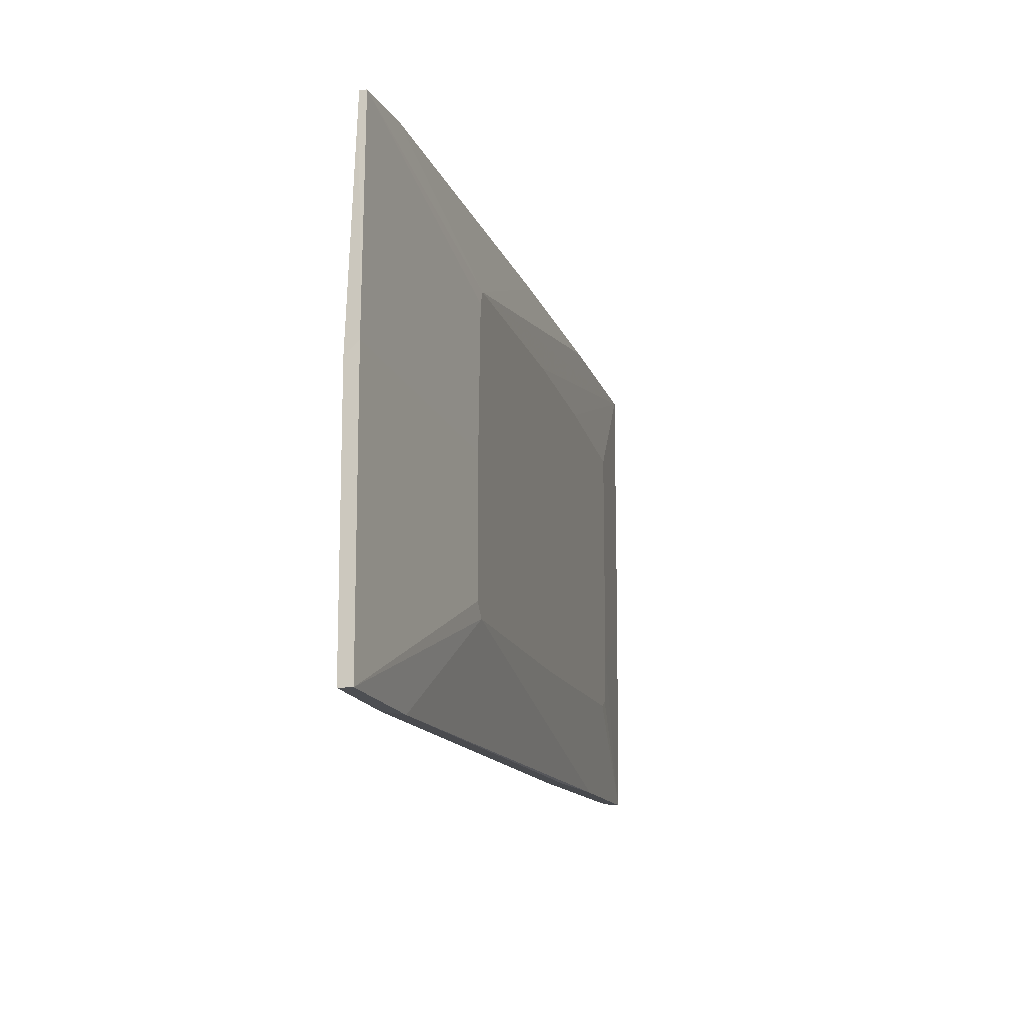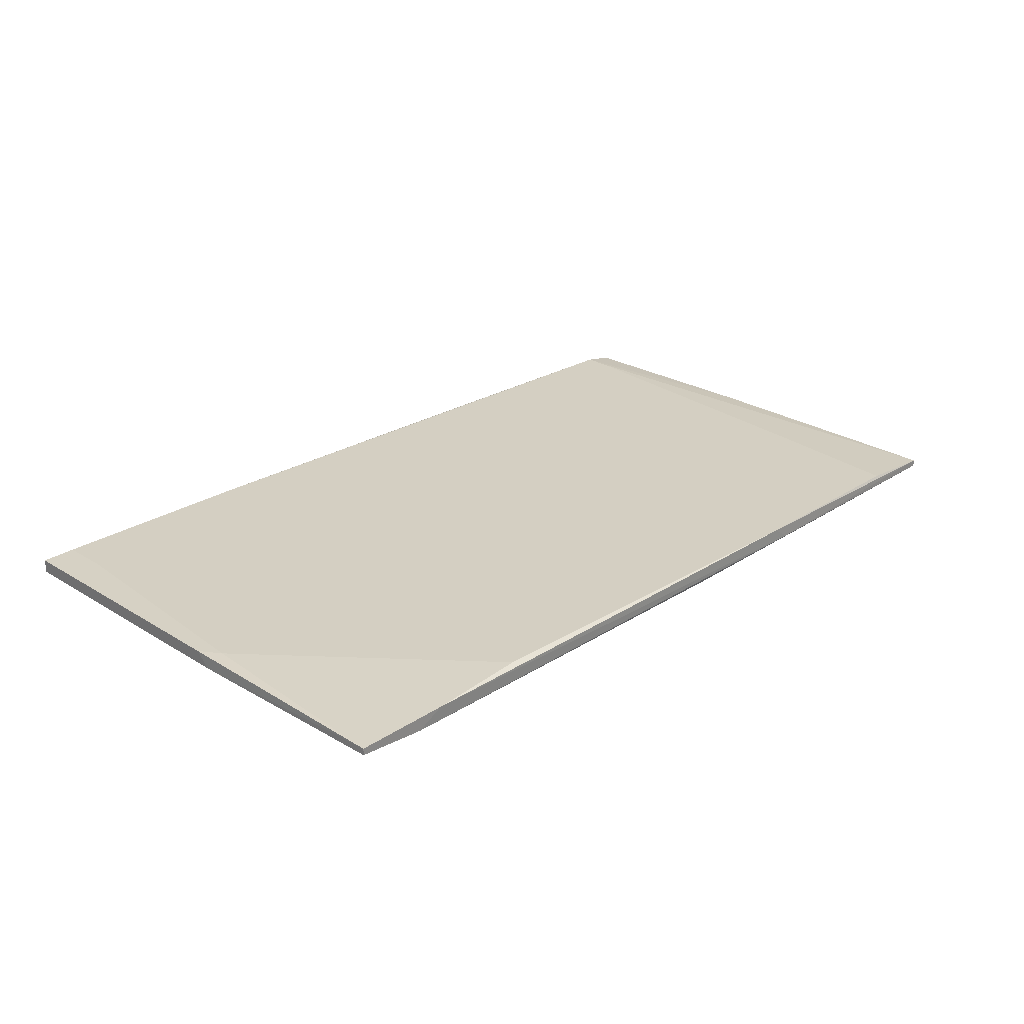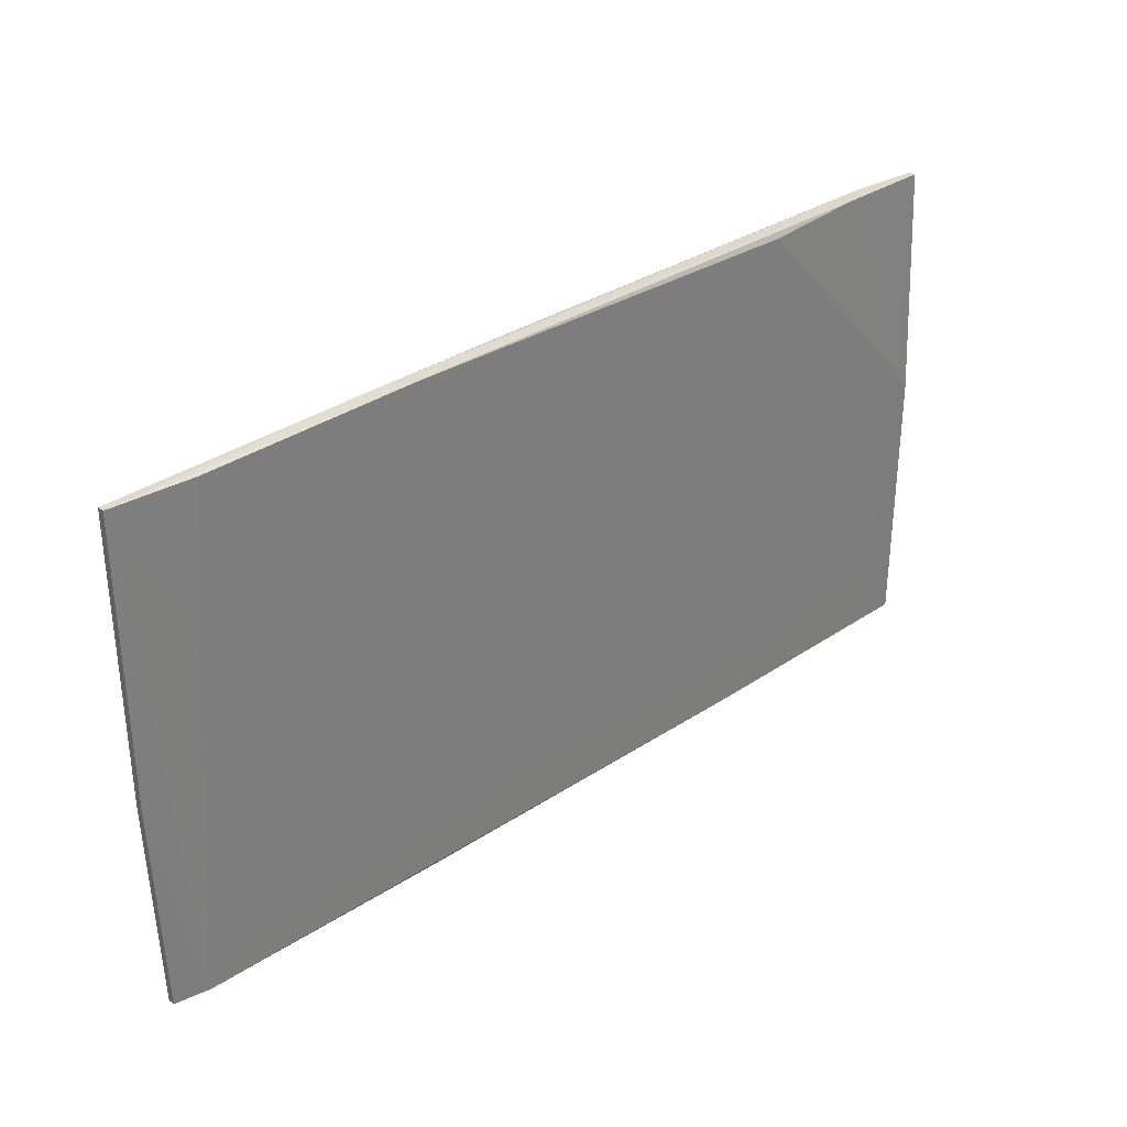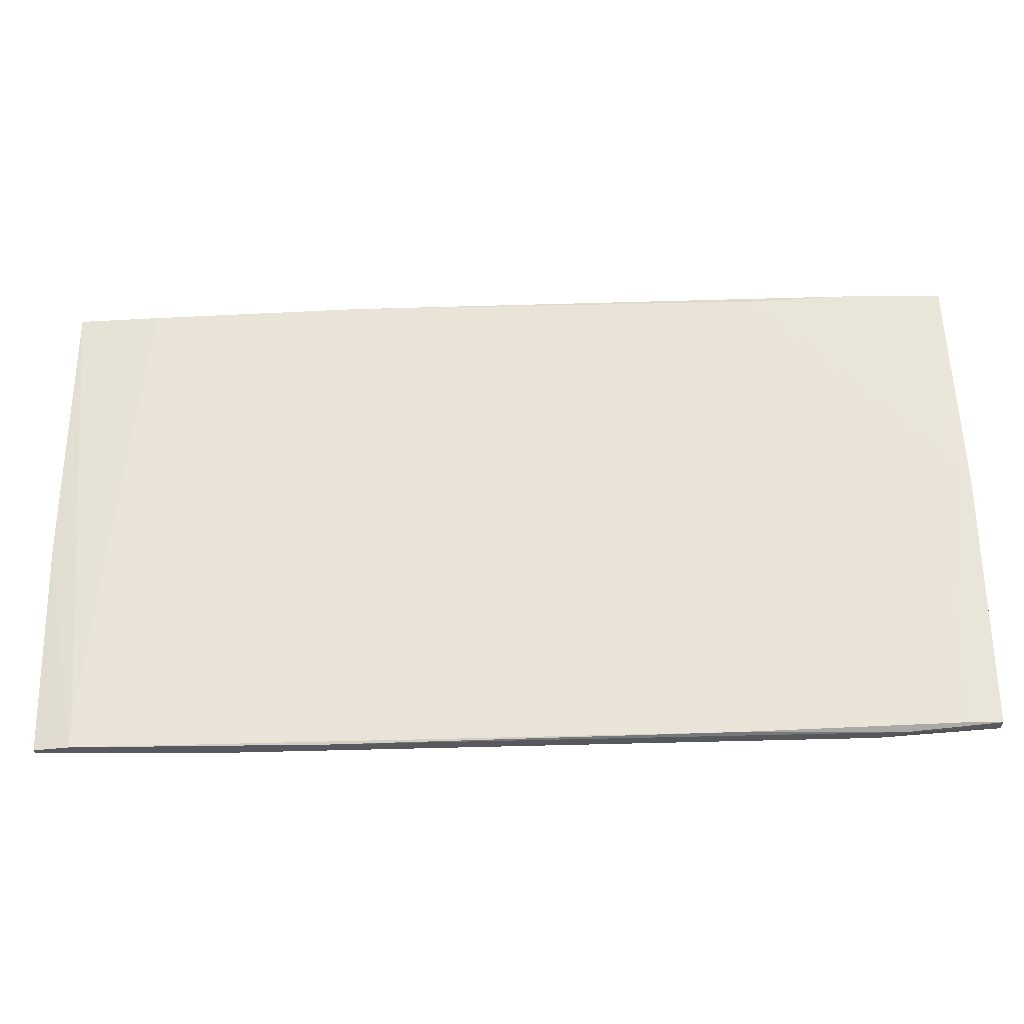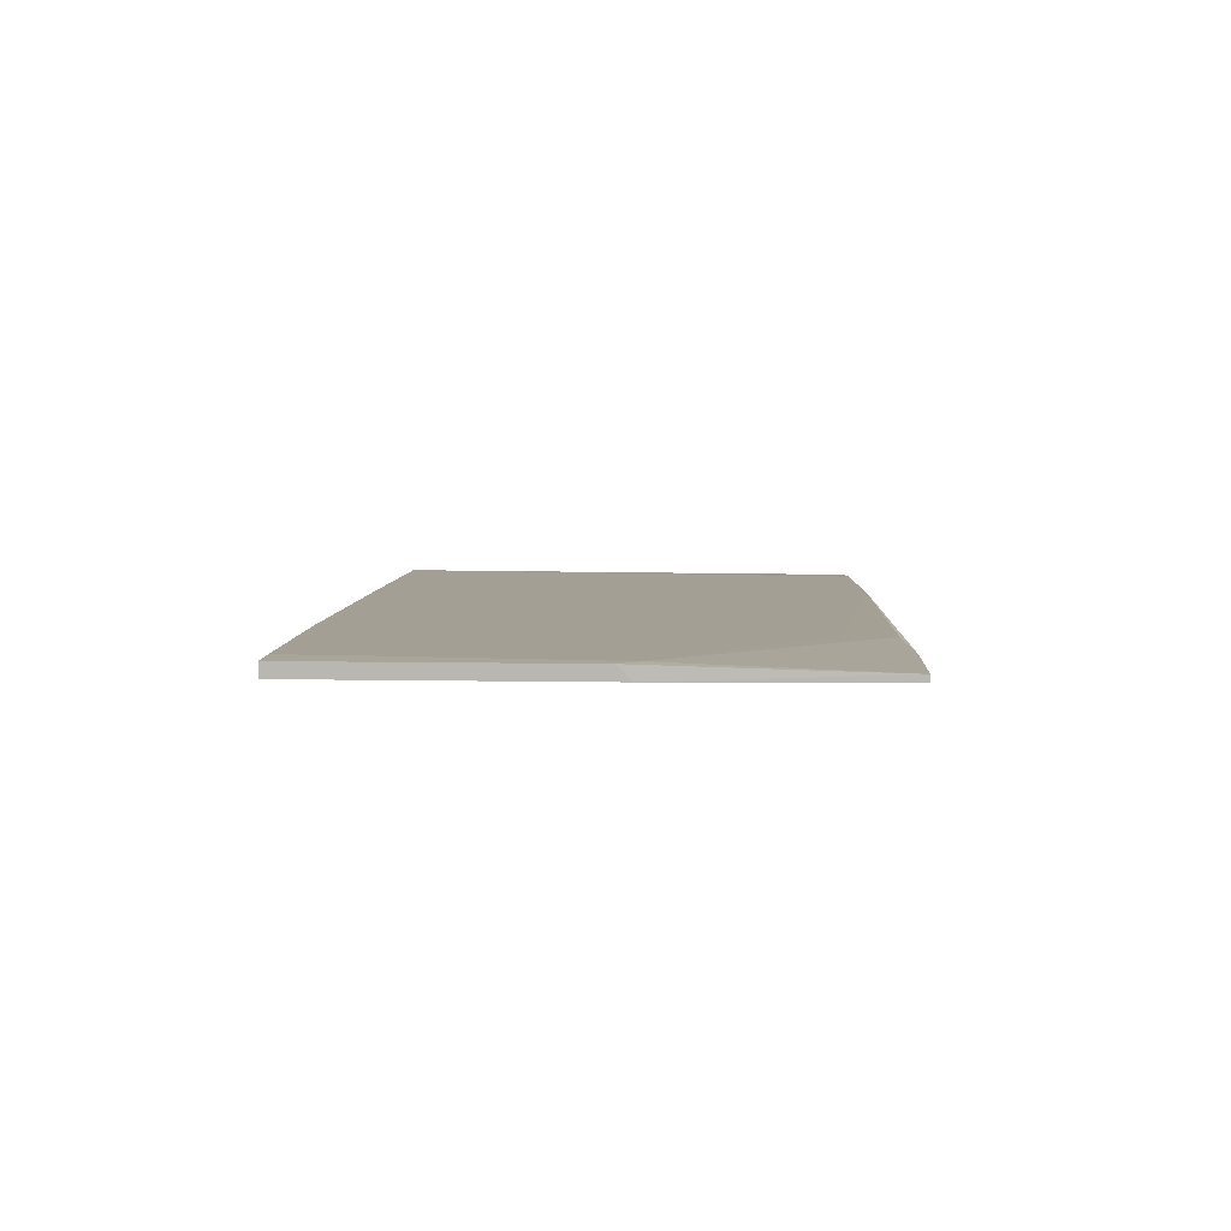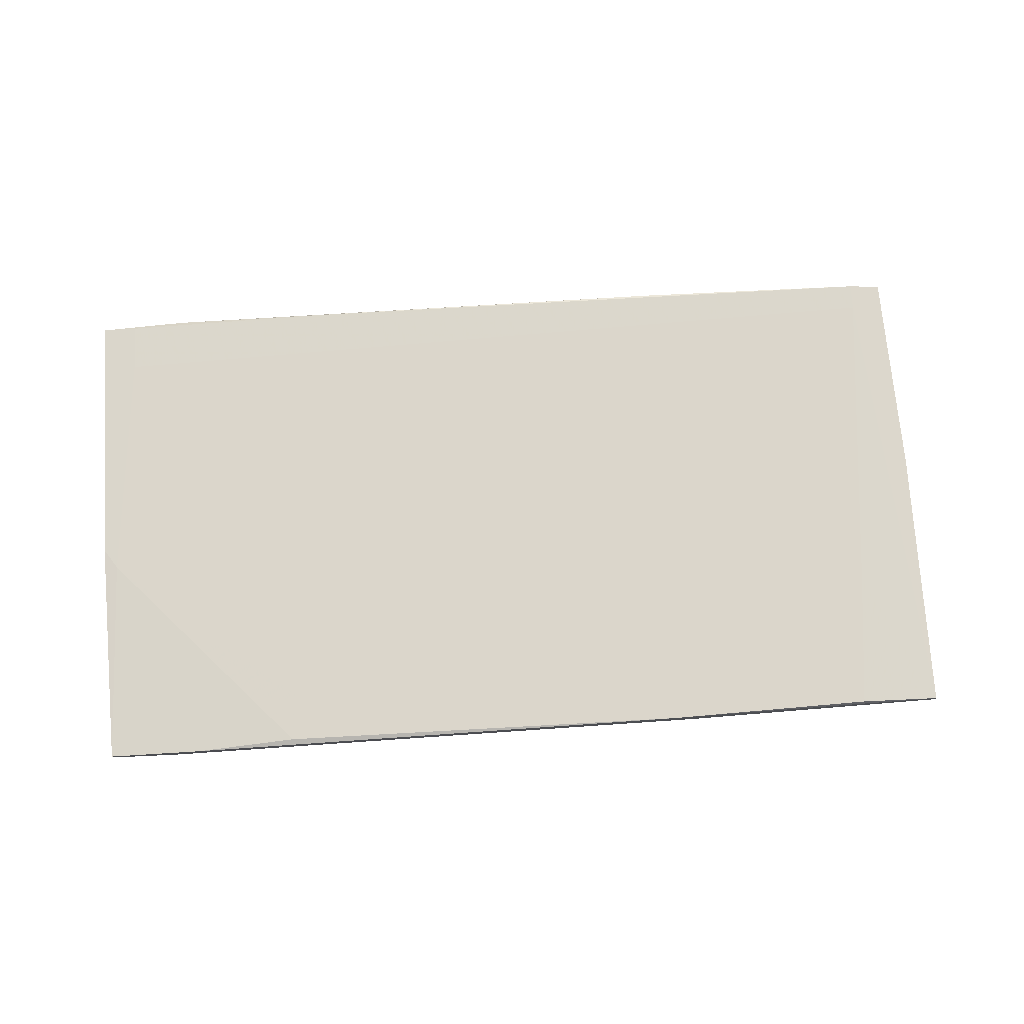
<metadata>
{"format":"obj","ext":"obj","renderer":"f3d","projection":"perspective","resolution":1024,"background":"white","views":[{"elev":-13.2,"azim":-76.0,"up":"+Z"},{"elev":26.6,"azim":-45.9,"up":"+Y"},{"elev":32.3,"azim":136.4,"up":"+Z"},{"elev":-30.3,"azim":180.0,"up":"+Z"},{"elev":7.4,"azim":-87.0,"up":"+Y"},{"elev":73.9,"azim":-3.5,"up":"+Y"}]}
</metadata>
<code>
v 0.08689 0.01533 0.06432
v -0.07192 0.02081 -0.06712
v -0.07192 0.009857 0.03875
v -0.134 0.02264 0.01137
v -0.07011 0.009857 0.0424
v -0.07011 0.009857 -0.03974
v -0.004385 0.01351 0.06614
v -0.004385 0.009858 0.0424
v -0.01898 0.01898 -0.01235
v -0.08106 0.02081 0.05335
v 0.07958 0.009857 0.03692
v 0.07958 0.009857 -0.02695
v 0.1088 0.01351 -0.01052
v 0.1088 0.01351 0.06432
v 0.1088 0.01168 -0.01052
v 0.1088 0.01168 0.06432
v -0.1066 0.01716 -0.06712
v 0.0376 0.009858 0.04058
v -0.1176 0.01716 0.06798
v -0.1139 0.02081 -0.06712
v 0.09056 0.01533 0.02597
v 0.07413 0.009857 -0.04155
v 0.03029 0.01716 0.06614
v -0.1285 0.02264 -0.05251
v -0.1285 0.02264 -0.06529
v 0.07777 0.009857 -0.03973
v 0.06317 0.01168 -0.06895
v 0.004735 0.009858 -0.04156
v -0.1377 0.02264 0.005888
v -0.1377 0.02264 -0.06529
v -0.1377 0.01898 0.009534
v -0.1377 0.01898 -0.06529
v -0.07375 0.009857 -0.03609
v -0.07375 0.009857 0.000419
v -0.1358 0.02081 0.06798
v -0.1358 0.01898 0.06798
v 0.05222 0.01168 0.06432
v -0.0829 0.02081 0.06613
v 0.107 0.01351 -0.06895
v 0.107 0.01168 -0.06895
v -0.1103 0.02081 0.06798
v 0.03212 0.01351 -0.06896
v 0.03212 0.01716 -0.06896
v 0.09784 0.01533 -0.06164
v 0.09784 0.01533 -0.06895
v 0.03576 0.01351 0.06614
f 10 21 9
f 5 33 26
f 42 43 40
f 5 26 11
f 42 40 27
f 17 42 27
f 30 4 25
f 26 33 6
f 33 32 6
f 32 17 6
f 17 27 6
f 36 5 19
f 5 7 19
f 35 36 19
f 43 45 39
f 40 43 39
f 5 16 37
f 16 7 37
f 7 5 37
f 32 33 31
f 30 32 31
f 36 35 31
f 33 5 34
f 31 33 34
f 36 31 34
f 14 1 23
f 14 45 44
f 45 25 44
f 4 30 29
f 35 4 29
f 30 31 29
f 31 35 29
f 43 42 20
f 32 30 20
f 42 17 20
f 17 32 20
f 30 25 20
f 16 11 15
f 14 16 15
f 40 39 15
f 16 5 8
f 5 11 8
f 40 26 22
f 27 40 22
f 26 6 22
f 5 36 3
f 34 5 3
f 36 34 3
f 7 16 46
f 16 14 46
f 19 7 46
f 14 23 46
f 46 23 41
f 38 4 41
f 4 35 41
f 35 19 41
f 23 38 41
f 19 46 41
f 25 4 24
f 44 25 24
f 45 14 13
f 39 45 13
f 14 15 13
f 15 39 13
f 1 14 21
f 14 44 21
f 26 40 12
f 11 26 12
f 40 15 12
f 15 11 12
f 4 38 10
f 38 23 10
f 23 1 10
f 24 4 10
f 1 21 10
f 6 27 28
f 27 22 28
f 22 6 28
f 45 43 2
f 25 45 2
f 43 20 2
f 20 25 2
f 11 16 18
f 16 8 18
f 8 11 18
f 44 24 9
f 21 44 9
f 24 10 9

</code>
